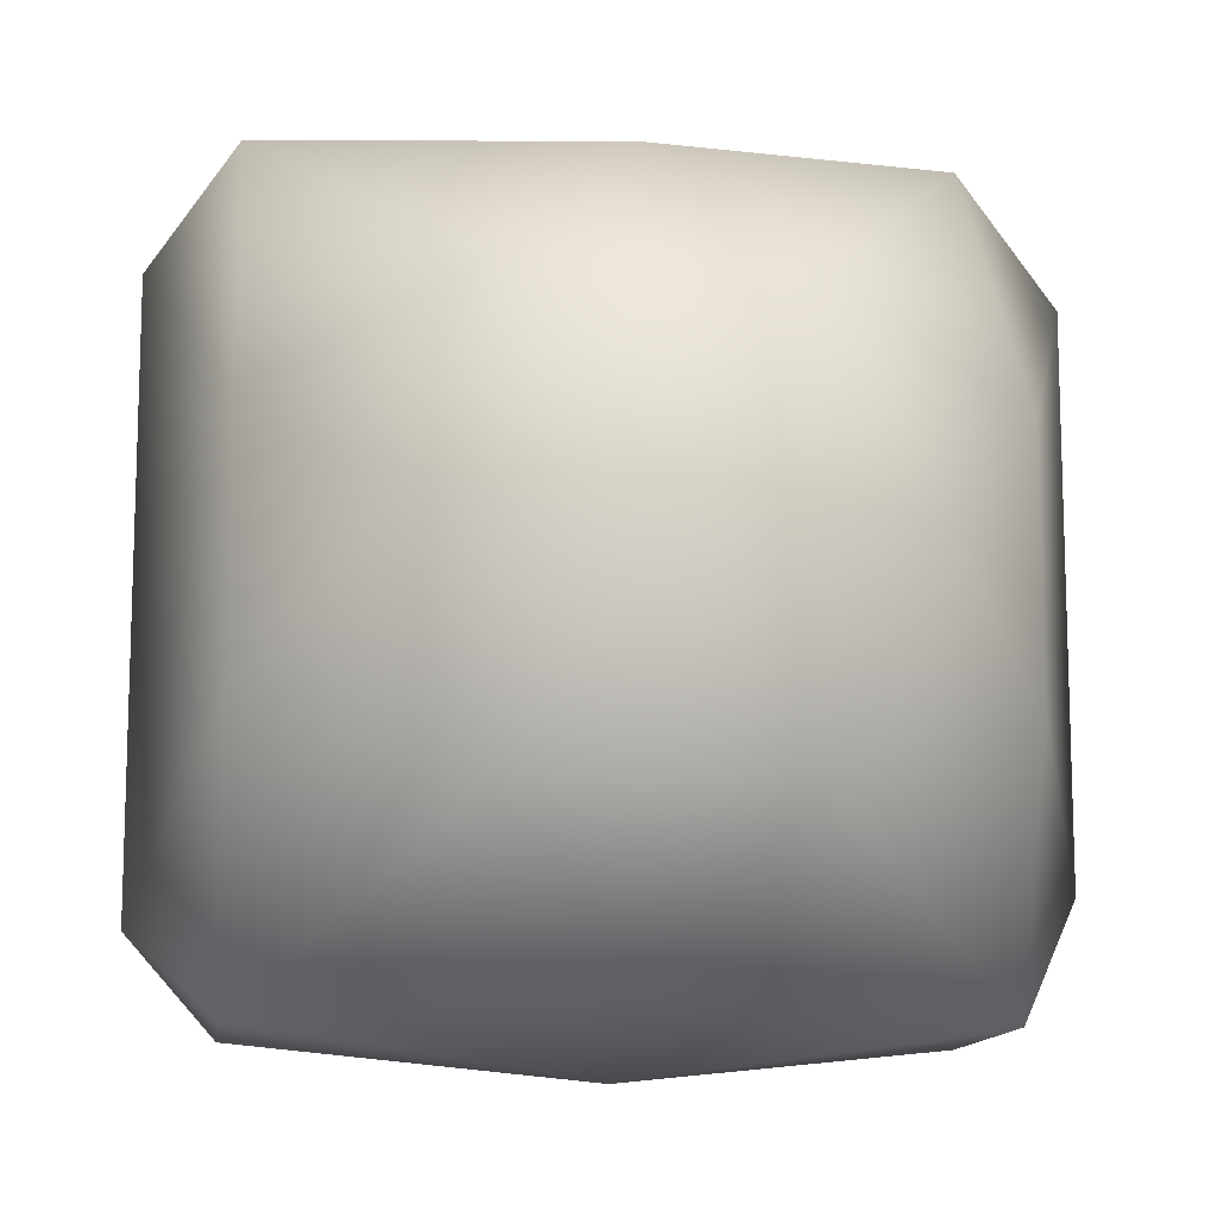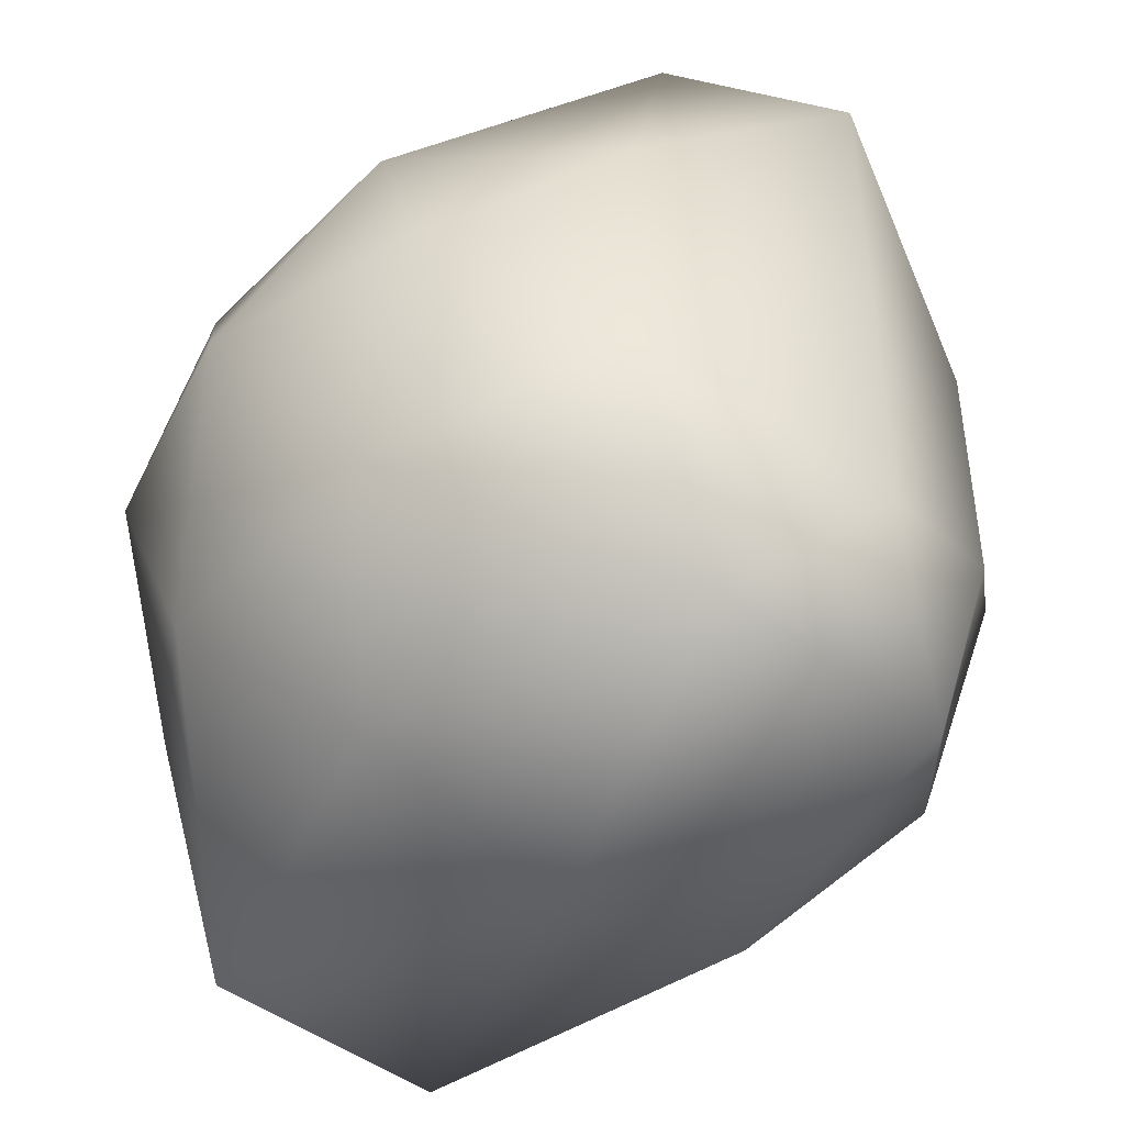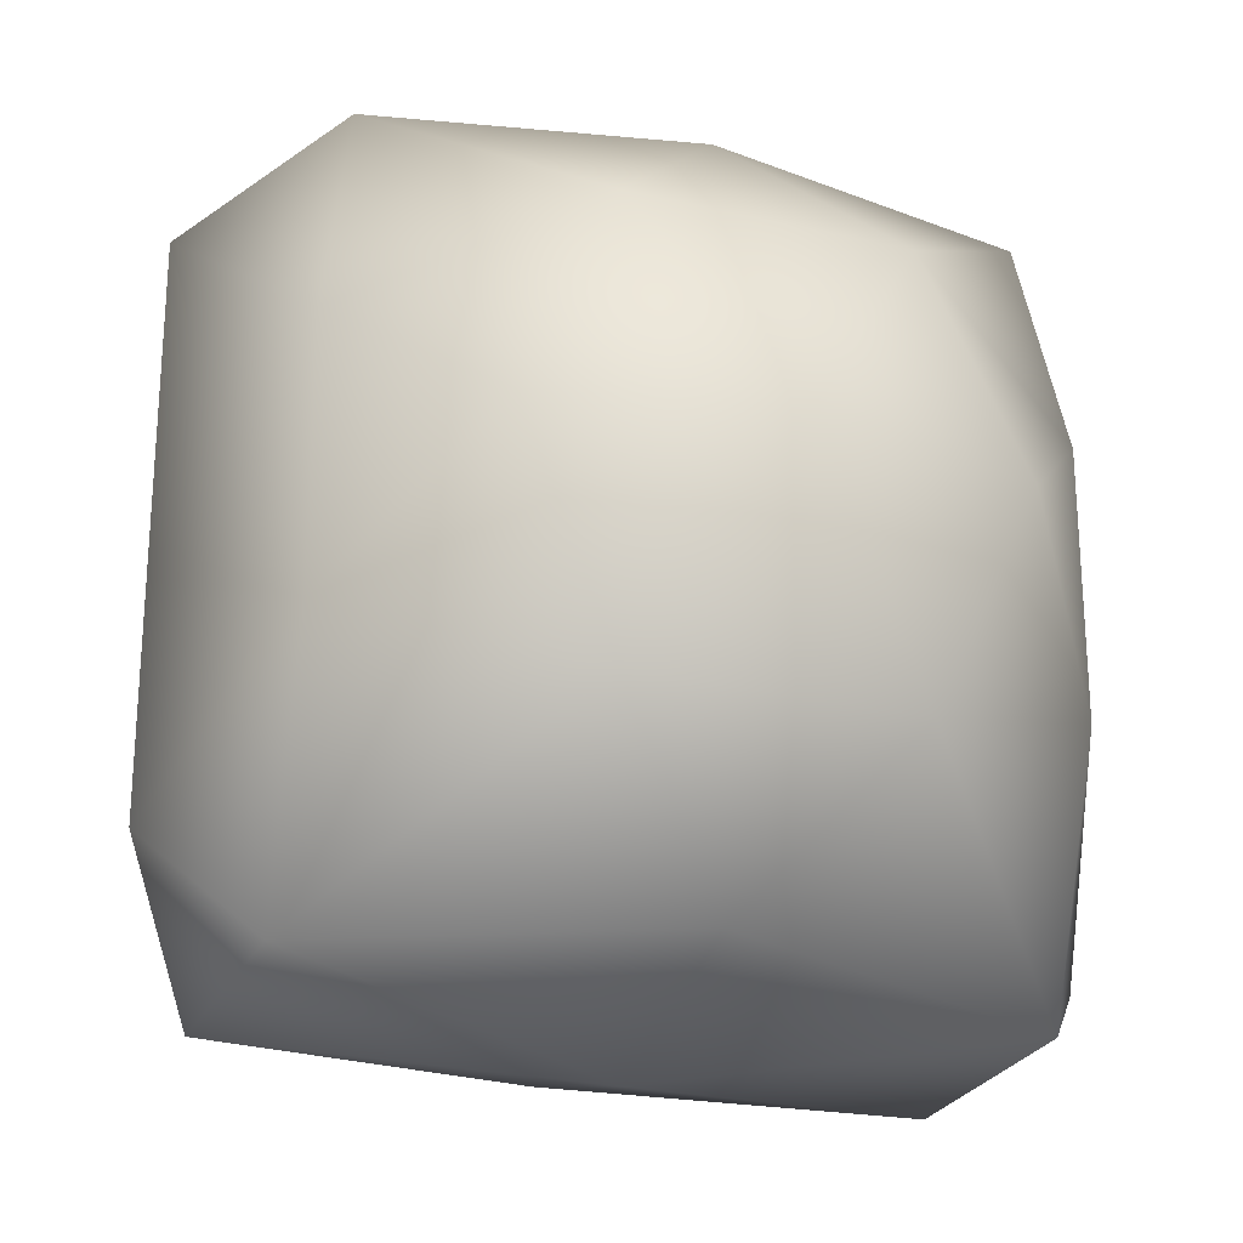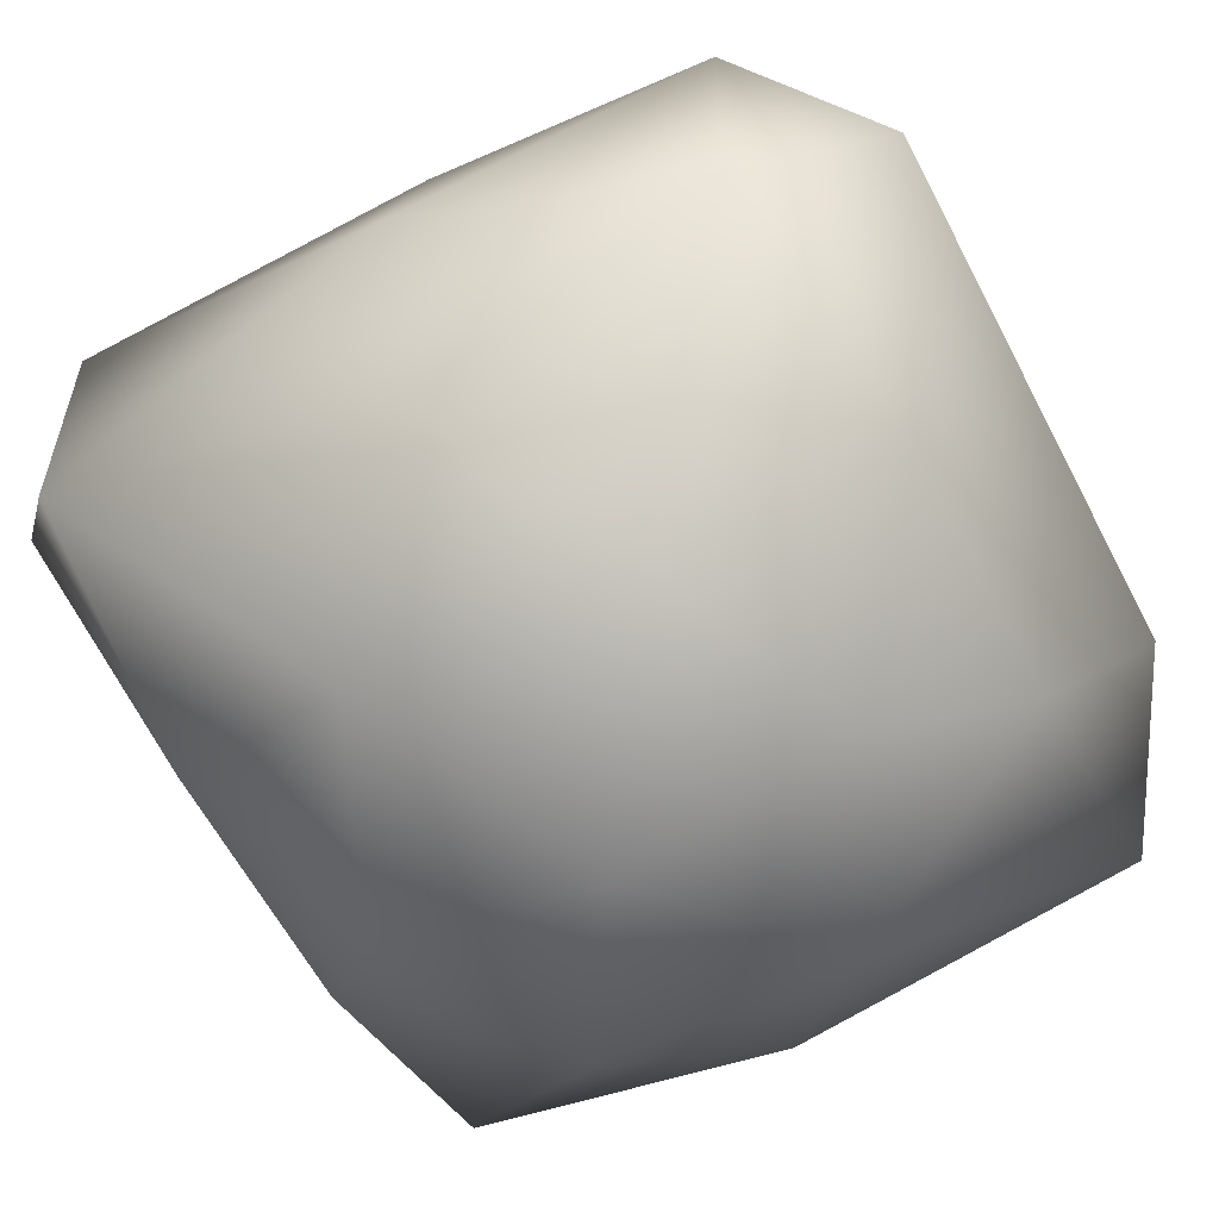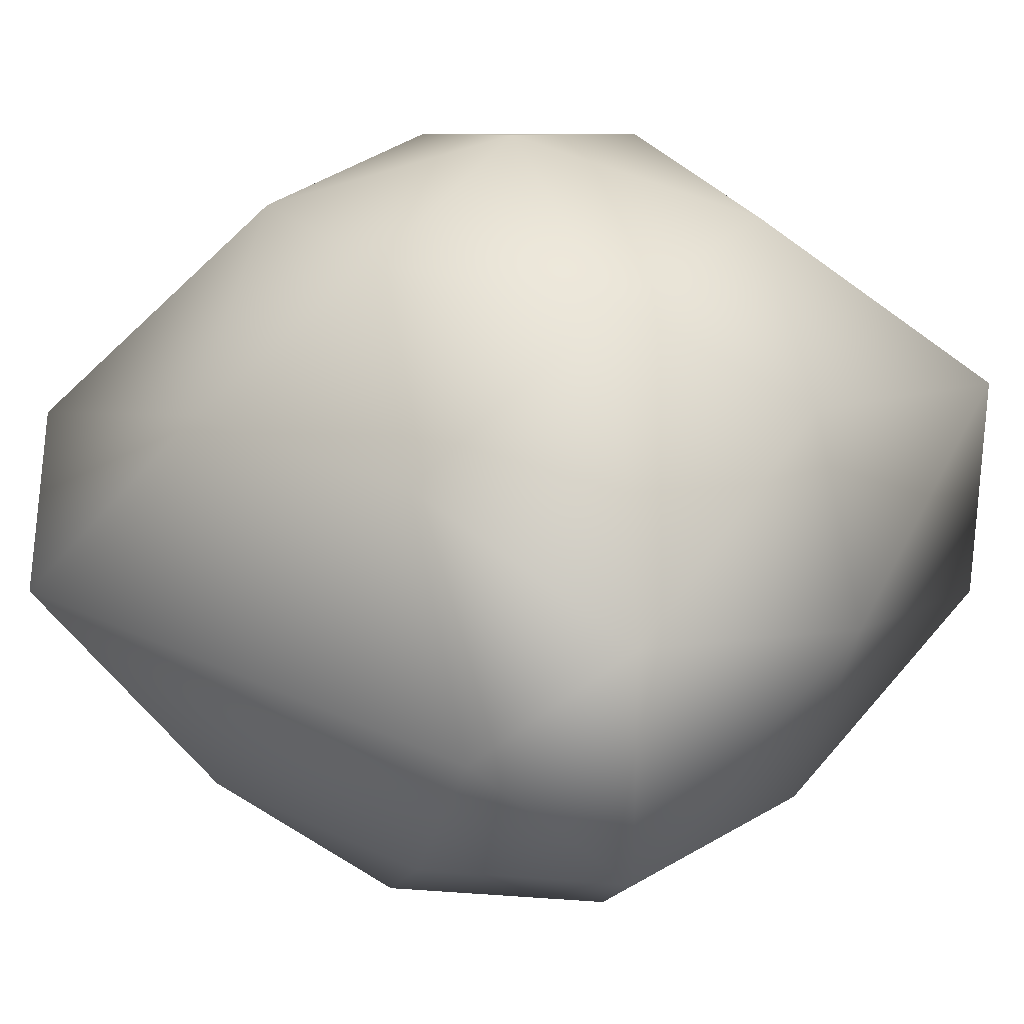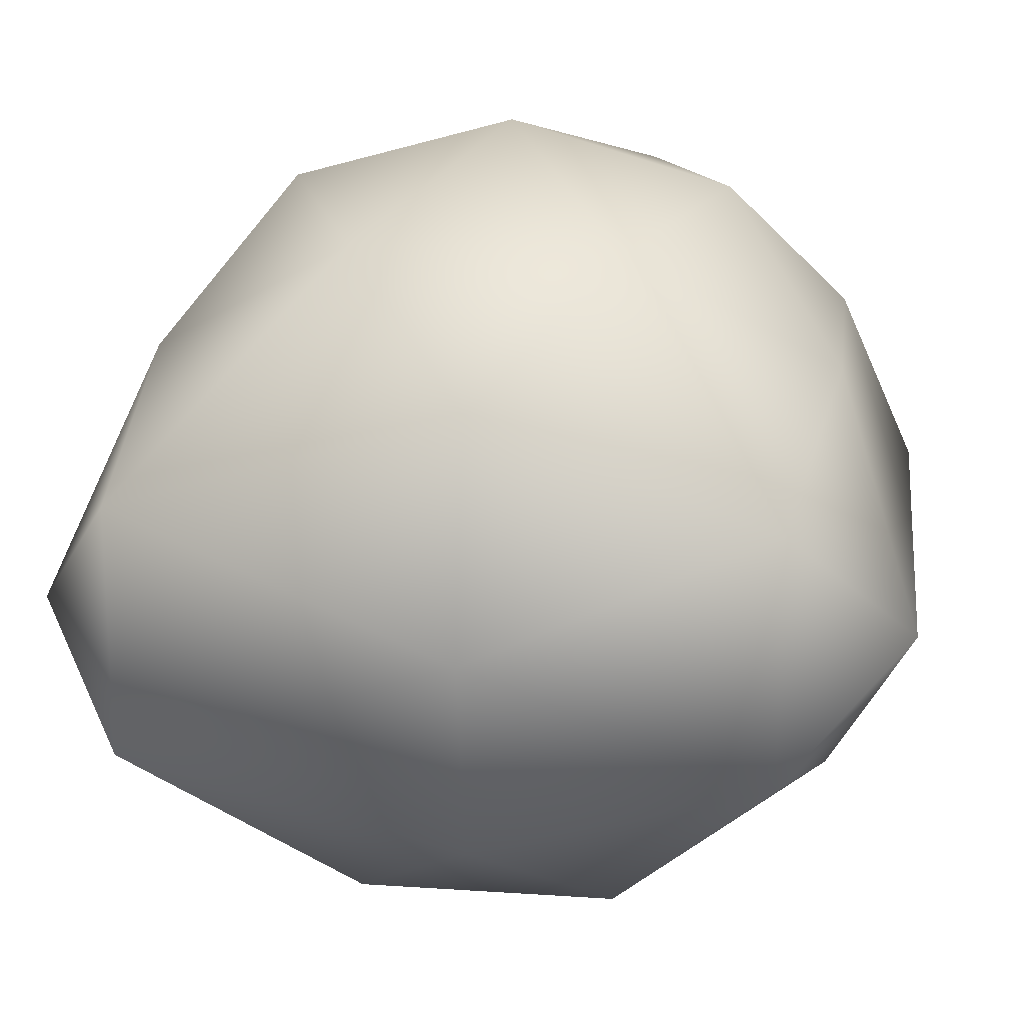
<metadata>
{"format":"obj","ext":"obj","renderer":"f3d","projection":"perspective","resolution":1024,"background":"white","views":[{"elev":-12.3,"azim":-7.5,"up":"+Z"},{"elev":-45.7,"azim":48.9,"up":"+Z"},{"elev":-25.2,"azim":159.2,"up":"+Z"},{"elev":-59.2,"azim":27.1,"up":"+Y"},{"elev":27.9,"azim":125.7,"up":"+Y"},{"elev":20.0,"azim":7.1,"up":"+Y"}]}
</metadata>
<code>
g pb_Mesh-5935890
v 3.09 18.09 5
v 8.09 15 3.09
v 5.257 18.51 0
v 7 13 9
v 10 10 7
v 8.09 15 3.09
v 3.09 18.09 5
v 7 13 9
v 8.09 15 3.09
v -0 15.26 8.507
v 7 13 9
v 3.09 18.09 5
v -0 20 0
v 3.09 18.09 5
v -3.09 18.09 5
v -0 15.26 8.507
v 3.09 18.09 5
v -5.257 18.51 0
v -3.09 18.09 5
v 3.09 18.09 -5
v -3.09 18.09 -5
v 3.09 18.09 -5
v -3.09 18.09 -5
v -0 15.26 -8.507
v 8.09 15 -3.09
v 3.09 18.09 -5
v 8 13 -9
v -0 15.26 -8.507
v 3.09 18.09 -5
v 8.09 15 -3.09
v 8 13 -9
v 3.09 18.09 -5
v 10 10 -6
v 8 13 -9
v 8.09 15 -3.09
v 8.09 15 3.09
v 8.09 15 -3.09
v 5.257 18.51 0
v 10 10 0
v 10 10 -6
v 10 10 7
v -8.09 15 3.09
v -3.09 18.09 5
v -8 13 9
v -0 15.26 8.507
v -3.09 18.09 5
v -8.09 15 3.09
v -8 13 9
v -3.09 18.09 5
v -10 10 7
v -8 13 9
v -8.09 15 3.09
v -0 10 10
v 7 13 9
v -0 15.26 8.507
v 7 7 9
v 10 10 7
v 7 13 9
v -0 10 10
v 7 7 9
v 7 13 9
v -0 4.743 8.507
v 7 7 9
v -0 10 10
v 8.09 5 3.09
v 8.09 5 -3.09
v 5.257 1.493 0
v 8 7 -9
v 8 13 -9
v 10 10 -6
v -0 10 -10
v -0 15.26 -8.507
v 8 13 -9
v 8 7 -9
v -0 10 -10
v 8 13 -9
v -0 4.743 -8.507
v -0 10 -10
v 8 7 -9
v -8 13 -9
v -3.09 18.09 -5
v -0 15.26 -8.507
v -8.09 15 -3.09
v -3.09 18.09 -5
v -8 13 -9
v -8.09 15 -3.09
v -3.09 18.09 -5
v -10 10 -7
v -8.09 15 -3.09
v -8 13 -9
v -3.09 1.91 5
v -8.09 5 3.09
v -5.257 1.493 0
v -8 7 9
v -10 10 7
v -8.09 5 3.09
v -3.09 1.91 5
v -8 7 9
v -8.09 5 3.09
v -0 4.743 8.507
v -8 7 9
v -3.09 1.91 5
v -0 0 0
v -3.09 1.91 5
v 3.09 1.91 5
v -0 4.743 8.507
v -3.09 1.91 5
v 5.257 1.493 0
v 3.09 1.91 5
v -3.09 1.91 -5
v 3.09 1.91 -5
v -3.09 1.91 -5
v 3.09 1.91 -5
v -0 4.743 -8.507
v -8.09 5 -3.09
v -3.09 1.91 -5
v -8 7 -9
v -0 4.743 -8.507
v -3.09 1.91 -5
v -8.09 5 -3.09
v -8 7 -9
v -3.09 1.91 -5
v -10 10 -7
v -8 7 -9
v -8.09 5 -3.09
v -8.09 5 3.09
v -8.09 5 -3.09
v -5.257 1.493 0
v -10 10 0
v -10 10 -7
v -10 10 7
v -0 10 10
v -8 7 9
v -0 4.743 8.507
v -8 13 9
v -10 10 7
v -8 7 9
v -8 13 9
v -8 7 9
v -0 15.26 8.507
v -8 13 9
v -0 10 10
v 8.09 5 3.09
v 3.09 1.91 5
v 7 7 9
v -0 4.743 8.507
v 3.09 1.91 5
v 8.09 5 3.09
v 7 7 9
v 3.09 1.91 5
v 10 10 7
v 7 7 9
v 8.09 5 3.09
v 8 7 -9
v 3.09 1.91 -5
v -0 4.743 -8.507
v 8.09 5 -3.09
v 3.09 1.91 -5
v 8 7 -9
v 8.09 5 -3.09
v 3.09 1.91 -5
v 10 10 -6
v 8.09 5 -3.09
v 8 7 -9
v -8 13 -9
v -8 7 -9
v -10 10 -7
v -0 4.743 -8.507
v -8 7 -9
v -8 13 -9
v -8 7 -9
v -0 15.26 -8.507
v -8 13 -9
v -8.09 15 3.09
v -8.09 15 -3.09
v -5.257 18.51 0
g pb_Mesh-5935890_0
f 3 2 1
f 6 5 4
f 9 8 7
f 12 11 10
f 3 14 13
f 17 16 15
f 17 15 13
f 13 19 18
f 3 13 20
f 13 18 21
f 13 23 22
f 22 23 24
f 3 26 25
f 29 28 27
f 32 31 30
f 35 34 33
f 38 37 36
f 37 40 39
f 37 39 36
f 36 39 41
f 18 43 42
f 46 45 44
f 49 48 47
f 52 51 50
f 55 54 53
f 58 57 56
f 61 60 59
f 64 63 62
f 41 39 65
f 39 40 66
f 39 66 65
f 65 66 67
f 70 69 68
f 73 72 71
f 76 75 74
f 79 78 77
f 82 81 80
f 84 18 83
f 87 86 85
f 90 89 88
f 93 92 91
f 96 95 94
f 99 98 97
f 102 101 100
f 93 104 103
f 107 106 105
f 107 105 103
f 103 109 108
f 93 103 110
f 103 108 111
f 103 113 112
f 112 113 114
f 93 116 115
f 119 118 117
f 122 121 120
f 125 124 123
f 128 127 126
f 127 130 129
f 127 129 126
f 126 129 131
f 134 133 132
f 137 136 135
f 139 138 59
f 142 141 140
f 108 144 143
f 147 146 145
f 150 149 148
f 153 152 151
f 156 155 154
f 158 108 157
f 161 160 159
f 164 163 162
f 167 166 165
f 169 168 71
f 171 75 170
f 173 78 172
f 131 129 174
f 129 130 175
f 129 175 174
f 174 175 176

</code>
